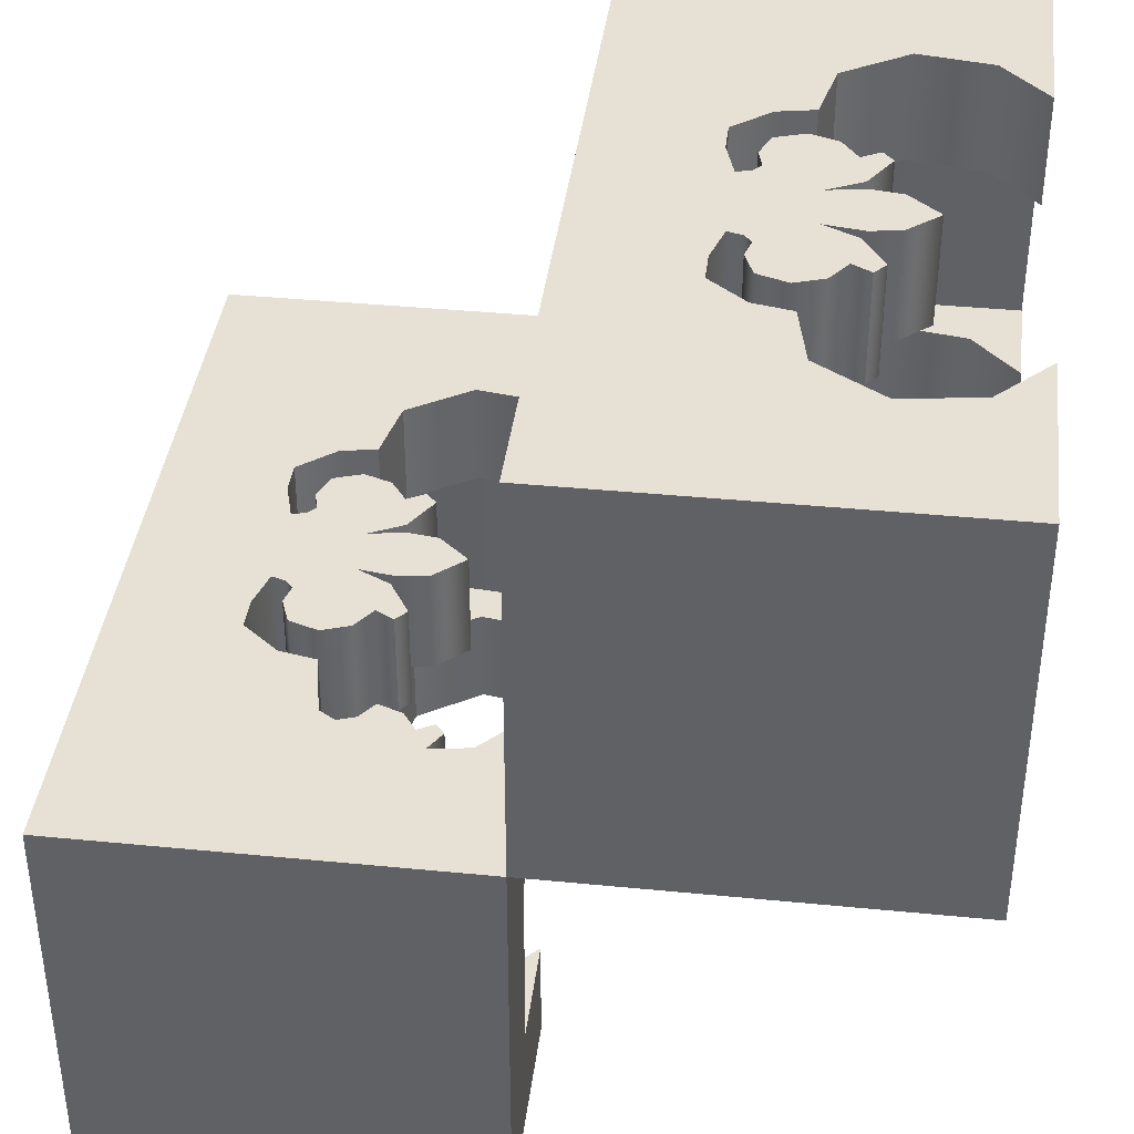
<metadata>
{"format":"obj","ext":"obj","renderer":"f3d","projection":"perspective","resolution":1024,"background":"white","views":[{"elev":39.0,"azim":-83.0,"up":"+Z"}]}
</metadata>
<code>
v  50 44.56 -36.42
v  50 44.56 -13.58
v  8.848 44.52 -13.58
v  8.848 44.52 -36.42
v  0 50 -50
v  50 50 -50
v  35.46 34.46 -50
v  31.61 29.79 -50
v  11.94 0 -50
v  18.62 6.044 -50
v  25.02 0 -50
v  0 17.53 -50
v  17.14 15.34 -50
v  39.99 16.63 -50
v  38.44 17.98 -50
v  39.75 20.32 -50
v  44.55 19.42 -50
v  46.72 23.7 -50
v  36.82 22.41 -50
v  42.59 30.31 -50
v  36.86 29.72 -50
v  40.1 30.98 -50
v  39.41 34.46 -50
v  30.67 25.13 -50
v  11.94 0 -36.42
v  0 0 -50
v  22.53 23.52 -50
v  50 28.46 -50
v  44.26 33.09 -50
v  25.05 0 -36.42
v  35.46 34.46 -36.42
v  31.61 29.79 -36.42
v  22.53 23.52 -36.42
v  8.848 12.74 -36.42
v  17.14 15.34 -36.42
v  39.75 20.32 -36.42
v  38.44 17.98 -36.42
v  39.99 16.63 -36.42
v  44.55 19.42 -36.42
v  46.72 23.7 -36.42
v  36.82 22.41 -36.42
v  36.86 29.72 -36.42
v  42.59 30.31 -36.42
v  40.1 30.98 -36.42
v  39.41 34.46 -36.42
v  30.67 25.13 -36.42
v  55.74 33.09 -36.42
v  60.59 34.46 -36.42
v  46.54 15.19 -36.42
v  46.54 15.19 -50
v  50 11.31 -50
v  50 11.31 -36.42
v  45.99 18.92 -36.42
v  45.99 18.92 -50
v  35.56 26 -50
v  35.56 26 -36.42
v  8.848 12.74 -13.58
v  11.94 0 -13.58
v  44.26 33.09 -36.42
v  43.68 31.28 -36.42
v  43.68 31.28 -50
v  18.62 6.044 -36.42
v  100 50 -50
v  64.72 34.46 -50
v  68.57 29.79 -50
v  88.24 0 -50
v  75.16 0 -50
v  81.56 6.044 -50
v  83.04 15.34 -50
v  100 17.53 -50
v  60.01 16.63 -50
v  55.45 19.42 -50
v  60.25 20.32 -50
v  61.56 17.98 -50
v  53.28 23.7 -50
v  63.18 22.41 -50
v  57.41 30.31 -50
v  59.9 30.98 -50
v  63.14 29.72 -50
v  60.59 34.46 -50
v  69.51 25.13 -50
v  100 0 -50
v  88.24 0 -36.42
v  77.65 23.52 -50
v  75.13 0 -36.42
v  64.72 34.46 -36.42
v  91.15 44.52 -36.42
v  68.57 29.79 -36.42
v  77.65 23.52 -36.42
v  83.04 15.34 -36.42
v  88.24 12.74 -36.42
v  60.25 20.32 -36.42
v  55.45 19.42 -36.42
v  60.01 16.63 -36.42
v  61.56 17.98 -36.42
v  63.18 22.41 -36.42
v  53.28 23.7 -36.42
v  63.14 29.72 -36.42
v  59.9 30.98 -36.42
v  57.41 30.31 -36.42
v  69.51 25.13 -36.42
v  53.46 15.19 -36.42
v  53.46 15.19 -50
v  54.01 18.92 -36.42
v  54.01 18.92 -50
v  64.44 26 -36.42
v  64.44 26 -50
v  88.24 0 -13.58
v  88.24 12.74 -13.58
v  55.74 33.09 -50
v  56.32 31.28 -36.42
v  56.32 31.28 -50
v  81.56 6.044 -36.42
v  100 17.53 0
v  100 0 0
v  0 50 -0
v  35.46 34.46 0
v  50 50 0
v  31.61 29.79 0
v  0 17.53 -0
v  11.94 0 -0
v  25.02 0 0
v  18.62 6.044 -0
v  17.14 15.34 -0
v  39.99 16.63 0
v  44.55 19.42 0
v  39.75 20.32 0
v  38.44 17.98 0
v  46.72 23.7 0
v  36.82 22.41 0
v  42.59 30.31 0
v  40.1 30.98 0
v  36.86 29.72 0
v  39.41 34.46 0
v  30.67 25.13 0
v  0 0 -0
v  22.53 23.52 -0
v  50 28.46 0
v  55.74 33.09 0
v  25.05 0 -13.58
v  35.46 34.46 -13.58
v  31.61 29.79 -13.58
v  22.53 23.52 -13.58
v  17.14 15.34 -13.58
v  39.75 20.32 -13.58
v  44.55 19.42 -13.58
v  39.99 16.63 -13.58
v  38.44 17.98 -13.58
v  36.82 22.41 -13.58
v  46.72 23.7 -13.58
v  35.56 26 -13.58
v  36.86 29.72 -13.58
v  40.1 30.98 -13.58
v  42.59 30.31 -13.58
v  39.41 34.46 -13.58
v  30.67 25.13 -13.58
v  46.54 15.19 -13.58
v  50 11.31 -13.58
v  50 11.31 -0.0015
v  46.54 15.19 0
v  45.99 18.92 -13.58
v  45.99 18.92 0
v  35.56 26 0
v  44.26 33.09 -13.58
v  44.26 33.09 0
v  43.68 31.28 -13.58
v  43.68 31.28 0
v  18.62 6.044 -13.58
v  100 50 0
v  64.72 34.46 0
v  68.57 29.79 0
v  88.24 0 0
v  81.56 6.044 0
v  75.16 0 0
v  83.04 15.34 0
v  60.01 16.63 0
v  61.56 17.98 0
v  60.25 20.32 0
v  55.45 19.42 0
v  53.28 23.7 0
v  63.18 22.41 0
v  57.41 30.31 0
v  63.14 29.72 0
v  59.9 30.98 0
v  60.59 34.46 0
v  69.51 25.13 0
v  77.65 23.52 0
v  75.13 0 -13.58
v  91.15 44.52 -13.58
v  64.72 34.46 -13.58
v  68.57 29.79 -13.58
v  77.65 23.52 -13.58
v  83.04 15.34 -13.58
v  60.25 20.32 -13.58
v  61.56 17.98 -13.58
v  60.01 16.63 -13.58
v  55.45 19.42 -13.58
v  53.28 23.7 -13.58
v  63.18 22.41 -13.58
v  63.14 29.72 -13.58
v  57.41 30.31 -13.58
v  59.9 30.98 -13.58
v  60.59 34.46 -13.58
v  69.51 25.13 -13.58
v  53.46 15.19 -13.58
v  53.46 15.19 0
v  54.01 18.92 -13.58
v  54.01 18.92 0
v  64.44 26 0
v  64.44 26 -13.58
v  55.74 33.09 -13.58
v  56.32 31.28 -13.58
v  56.32 31.28 0
v  81.56 6.044 -13.58
v  50 28.46 -36.42
v  50 28.46 -13.58
v  50 94.56 -86.42
v  50 94.56 -63.58
v  8.848 94.52 -63.58
v  8.848 94.52 -86.42
v  0 100 -100
v  50 100 -100
v  35.46 84.46 -100
v  31.61 79.79 -100
v  11.94 50 -100
v  18.62 56.04 -100
v  25.02 50 -100
v  0 67.53 -100
v  17.14 65.34 -100
v  39.99 66.63 -100
v  38.44 67.98 -100
v  39.75 70.32 -100
v  44.55 69.42 -100
v  46.72 73.7 -100
v  36.82 72.41 -100
v  42.59 80.31 -100
v  36.86 79.72 -100
v  40.1 80.98 -100
v  39.41 84.46 -100
v  30.67 75.13 -100
v  11.94 50 -86.42
v  0 50 -100
v  22.53 73.52 -100
v  50 78.46 -100
v  44.26 83.09 -100
v  25.05 50 -86.42
v  35.46 84.46 -86.42
v  31.61 79.79 -86.42
v  22.53 73.52 -86.42
v  8.848 62.74 -86.42
v  17.14 65.34 -86.42
v  39.75 70.32 -86.42
v  38.44 67.98 -86.42
v  39.99 66.63 -86.42
v  44.55 69.42 -86.42
v  46.72 73.7 -86.42
v  36.82 72.41 -86.42
v  36.86 79.72 -86.42
v  42.59 80.31 -86.42
v  40.1 80.98 -86.42
v  39.41 84.46 -86.42
v  30.67 75.13 -86.42
v  55.74 83.09 -86.42
v  60.59 84.46 -86.42
v  46.54 65.19 -86.42
v  46.54 65.19 -100
v  50 61.31 -100
v  50 61.31 -86.42
v  45.99 68.92 -86.42
v  45.99 68.92 -100
v  35.56 76 -100
v  35.56 76 -86.42
v  8.848 62.74 -63.58
v  11.94 50 -63.58
v  44.26 83.09 -86.42
v  43.68 81.28 -86.42
v  43.68 81.28 -100
v  18.62 56.04 -86.42
v  100 100 -100
v  64.72 84.46 -100
v  68.57 79.79 -100
v  88.24 50 -100
v  75.16 50 -100
v  81.56 56.04 -100
v  83.04 65.34 -100
v  100 67.53 -100
v  60.01 66.63 -100
v  55.45 69.42 -100
v  60.25 70.32 -100
v  61.56 67.98 -100
v  53.28 73.7 -100
v  63.18 72.41 -100
v  57.41 80.31 -100
v  59.9 80.98 -100
v  63.14 79.72 -100
v  60.59 84.46 -100
v  69.51 75.13 -100
v  100 50 -100
v  88.24 50 -86.42
v  77.65 73.52 -100
v  75.13 50 -86.42
v  64.72 84.46 -86.42
v  91.15 94.52 -86.42
v  68.57 79.79 -86.42
v  77.65 73.52 -86.42
v  83.04 65.34 -86.42
v  88.24 62.74 -86.42
v  60.25 70.32 -86.42
v  55.45 69.42 -86.42
v  60.01 66.63 -86.42
v  61.56 67.98 -86.42
v  63.18 72.41 -86.42
v  53.28 73.7 -86.42
v  63.14 79.72 -86.42
v  59.9 80.98 -86.42
v  57.41 80.31 -86.42
v  69.51 75.13 -86.42
v  53.46 65.19 -86.42
v  53.46 65.19 -100
v  54.01 68.92 -86.42
v  54.01 68.92 -100
v  64.44 76 -86.42
v  64.44 76 -100
v  88.24 50 -63.58
v  88.24 62.74 -63.58
v  55.74 83.09 -100
v  56.32 81.28 -86.42
v  56.32 81.28 -100
v  81.56 56.04 -86.42
v  100 67.53 -50
v  100 50 -50
v  0 100 -50
v  35.46 84.46 -50
v  50 100 -50
v  31.61 79.79 -50
v  0 67.53 -50
v  11.94 50 -50
v  25.02 50 -50
v  18.62 56.04 -50
v  17.14 65.34 -50
v  39.99 66.63 -50
v  44.55 69.42 -50
v  39.75 70.32 -50
v  38.44 67.98 -50
v  46.72 73.7 -50
v  36.82 72.41 -50
v  42.59 80.31 -50
v  40.1 80.98 -50
v  36.86 79.72 -50
v  39.41 84.46 -50
v  30.67 75.13 -50
v  0 50 -50
v  22.53 73.52 -50
v  50 78.46 -50
v  55.74 83.09 -50
v  25.05 50 -63.58
v  35.46 84.46 -63.58
v  31.61 79.79 -63.58
v  22.53 73.52 -63.58
v  17.14 65.34 -63.58
v  39.75 70.32 -63.58
v  44.55 69.42 -63.58
v  39.99 66.63 -63.58
v  38.44 67.98 -63.58
v  36.82 72.41 -63.58
v  46.72 73.7 -63.58
v  35.56 76 -63.58
v  36.86 79.72 -63.58
v  40.1 80.98 -63.58
v  42.59 80.31 -63.58
v  39.41 84.46 -63.58
v  30.67 75.13 -63.58
v  46.54 65.19 -63.58
v  50 61.31 -63.58
v  50 61.31 -50
v  46.54 65.19 -50
v  45.99 68.92 -63.58
v  45.99 68.92 -50
v  35.56 76 -50
v  44.26 83.09 -63.58
v  44.26 83.09 -50
v  43.68 81.28 -63.58
v  43.68 81.28 -50
v  18.62 56.04 -63.58
v  100 100 -50
v  64.72 84.46 -50
v  68.57 79.79 -50
v  88.24 50 -50
v  81.56 56.04 -50
v  75.16 50 -50
v  83.04 65.34 -50
v  60.01 66.63 -50
v  61.56 67.98 -50
v  60.25 70.32 -50
v  55.45 69.42 -50
v  53.28 73.7 -50
v  63.18 72.41 -50
v  57.41 80.31 -50
v  63.14 79.72 -50
v  59.9 80.98 -50
v  60.59 84.46 -50
v  69.51 75.13 -50
v  77.65 73.52 -50
v  75.13 50 -63.58
v  91.15 94.52 -63.58
v  64.72 84.46 -63.58
v  68.57 79.79 -63.58
v  77.65 73.52 -63.58
v  83.04 65.34 -63.58
v  60.25 70.32 -63.58
v  61.56 67.98 -63.58
v  60.01 66.63 -63.58
v  55.45 69.42 -63.58
v  53.28 73.7 -63.58
v  63.18 72.41 -63.58
v  63.14 79.72 -63.58
v  57.41 80.31 -63.58
v  59.9 80.98 -63.58
v  60.59 84.46 -63.58
v  69.51 75.13 -63.58
v  53.46 65.19 -63.58
v  53.46 65.19 -50
v  54.01 68.92 -63.58
v  54.01 68.92 -50
v  64.44 76 -50
v  64.44 76 -63.58
v  55.74 83.09 -63.58
v  56.32 81.28 -63.58
v  56.32 81.28 -50
v  81.56 56.04 -63.58
v  50 78.46 -86.42
v  50 78.46 -63.58
g base
f 1 2 3
f 3 4 1
f 5 6 7
f 5 7 8
f 9 10 11
f 10 12 13
f 14 15 16
f 16 17 14
f 18 17 16
f 16 19 18
f 20 21 22
f 6 23 7
f 5 8 24
f 9 25 26
f 12 5 27
f 6 28 29
f 26 10 9
f 11 30 25
f 25 9 11
f 1 4 31
f 31 4 32
f 33 34 35
f 36 37 38
f 38 39 36
f 36 39 40
f 40 41 36
f 42 43 44
f 45 1 31
f 32 4 46
f 46 4 33
f 1 47 48
f 32 8 7
f 7 31 32
f 13 27 33
f 33 35 13
f 49 50 51
f 51 52 49
f 53 54 50
f 50 49 53
f 40 18 54
f 54 53 40
f 36 16 15
f 15 37 36
f 37 15 14
f 14 38 37
f 38 14 17
f 17 39 38
f 39 17 18
f 18 40 39
f 41 19 16
f 16 36 41
f 42 21 55
f 55 56 42
f 56 55 19
f 19 41 56
f 43 20 22
f 22 44 43
f 44 22 21
f 21 42 44
f 31 7 23
f 23 45 31
f 46 24 8
f 8 32 46
f 33 27 24
f 24 46 33
f 25 34 57
f 57 58 25
f 45 23 29
f 29 59 45
f 60 61 20
f 20 43 60
f 59 29 61
f 61 60 59
f 10 62 30
f 30 11 10
f 62 25 30
f 33 4 34
f 10 13 35
f 35 62 10
f 13 12 27
f 35 34 62
f 27 5 24
f 63 64 6
f 63 65 64
f 66 67 68
f 68 69 70
f 71 72 73
f 73 74 71
f 75 76 73
f 73 72 75
f 77 78 79
f 6 64 80
f 63 81 65
f 66 82 83
f 70 84 63
f 82 68 70
f 67 66 83
f 83 85 67
f 1 86 87
f 86 88 87
f 89 90 91
f 92 93 94
f 94 95 92
f 92 96 97
f 97 93 92
f 98 99 100
f 48 86 1
f 88 101 87
f 101 89 87
f 88 86 64
f 64 65 88
f 69 90 89
f 89 84 69
f 102 52 51
f 51 103 102
f 104 102 103
f 103 105 104
f 97 104 105
f 105 75 97
f 92 95 74
f 74 73 92
f 95 94 71
f 71 74 95
f 94 93 72
f 72 71 94
f 93 97 75
f 75 72 93
f 96 92 73
f 73 76 96
f 98 106 107
f 107 79 98
f 106 96 76
f 76 107 106
f 100 99 78
f 78 77 100
f 99 98 79
f 79 78 99
f 86 48 80
f 80 64 86
f 101 88 65
f 65 81 101
f 89 101 81
f 81 84 89
f 108 109 91
f 91 83 108
f 48 47 110
f 110 80 48
f 111 100 77
f 77 112 111
f 47 111 112
f 112 110 47
f 68 67 85
f 85 113 68
f 113 83 91
f 89 91 87
f 68 113 90
f 90 69 68
f 69 84 70
f 90 113 91
f 84 81 63
f 29 23 6
f 6 80 110
f 55 18 19
f 26 12 10
f 82 66 68
f 62 34 25
f 113 85 83
f 34 4 3
f 3 57 34
f 82 70 114
f 114 115 82
f 116 117 118
f 116 119 117
f 5 12 120
f 120 116 5
f 121 122 123
f 123 124 120
f 125 126 127
f 127 128 125
f 129 130 127
f 127 126 129
f 131 132 133
f 118 117 134
f 116 135 119
f 121 136 58
f 120 137 116
f 118 138 139
f 136 121 123
f 122 121 58
f 58 140 122
f 2 141 3
f 141 142 3
f 143 144 57
f 145 146 147
f 147 148 145
f 145 149 150
f 150 146 145
f 151 150 149
f 152 153 154
f 155 141 2
f 142 156 3
f 156 143 3
f 142 141 117
f 117 119 142
f 124 144 143
f 143 137 124
f 157 158 159
f 159 160 157
f 161 157 160
f 160 162 161
f 150 161 162
f 162 129 150
f 145 148 128
f 128 127 145
f 148 147 125
f 125 128 148
f 147 146 126
f 126 125 147
f 146 150 129
f 129 126 146
f 149 145 127
f 127 130 149
f 152 151 163
f 163 133 152
f 151 149 130
f 130 163 151
f 154 153 132
f 132 131 154
f 153 152 133
f 133 132 153
f 141 155 134
f 134 117 141
f 156 142 119
f 119 135 156
f 143 156 135
f 135 137 143
f 155 164 165
f 165 134 155
f 166 154 131
f 131 167 166
f 164 166 167
f 167 165 164
f 123 122 140
f 140 168 123
f 168 140 58
f 26 25 58
f 58 136 26
f 143 57 3
f 123 168 144
f 144 124 123
f 124 137 120
f 144 168 57
f 137 135 116
f 169 118 170
f 169 170 171
f 172 173 174
f 173 114 175
f 176 177 178
f 178 179 176
f 180 179 178
f 178 181 180
f 182 183 184
f 118 185 170
f 169 171 186
f 172 108 115
f 114 169 187
f 115 114 173
f 174 188 108
f 108 172 174
f 2 189 190
f 190 189 191
f 192 109 193
f 194 195 196
f 196 197 194
f 194 197 198
f 198 199 194
f 200 201 202
f 203 2 190
f 191 189 204
f 204 189 192
f 2 164 155
f 191 171 170
f 170 190 191
f 175 187 192
f 192 193 175
f 205 206 159
f 159 158 205
f 207 208 206
f 206 205 207
f 198 180 208
f 208 207 198
f 194 178 177
f 177 195 194
f 195 177 176
f 176 196 195
f 196 176 179
f 179 197 196
f 197 179 180
f 180 198 197
f 199 181 178
f 178 194 199
f 200 183 209
f 209 210 200
f 210 209 181
f 181 199 210
f 201 182 184
f 184 202 201
f 202 184 183
f 183 200 202
f 190 170 185
f 185 203 190
f 204 186 171
f 171 191 204
f 192 187 186
f 186 204 192
f 203 185 139
f 139 211 203
f 212 213 182
f 182 201 212
f 211 139 213
f 213 212 211
f 173 214 188
f 188 174 173
f 214 109 108
f 192 189 109
f 173 175 193
f 193 214 173
f 175 114 187
f 193 109 214
f 187 169 186
f 165 118 134
f 118 139 185
f 131 163 138
f 136 123 120
f 115 173 172
f 168 58 57
f 214 108 188
f 5 116 118
f 118 6 5
f 63 169 114
f 114 70 63
f 87 189 2
f 2 1 87
f 87 91 109
f 109 189 87
f 82 115 108
f 108 83 82
f 26 136 120
f 120 12 26
f 6 118 169
f 169 63 6
f 112 77 28
f 60 43 215
f 167 131 138
f 212 201 216
f 110 112 28
f 59 60 215
f 165 167 138
f 211 212 216
f 75 105 28
f 198 207 216
f 129 162 138
f 40 53 215
f 105 51 28
f 207 158 216
f 162 159 138
f 53 52 215
f 55 20 28
f 151 154 216
f 163 129 138
f 56 40 215
f 107 76 75
f 55 28 18
f 210 199 198
f 151 216 150
f 163 130 129
f 180 181 209
f 56 41 40
f 97 96 106
f 209 183 182
f 131 133 163
f 43 42 56
f 106 98 100
f 43 56 215
f 77 79 107
f 55 21 20
f 201 200 210
f 151 152 154
f 105 103 51
f 51 50 54
f 207 205 158
f 158 157 161
f 162 160 159
f 159 206 208
f 53 49 52
f 52 102 104
f 2 216 164
f 2 203 211
f 1 215 47
f 1 45 59
f 217 218 219
f 219 220 217
f 221 222 223
f 221 223 224
f 225 226 227
f 226 228 229
f 230 231 232
f 232 233 230
f 234 233 232
f 232 235 234
f 236 237 238
f 222 239 223
f 221 224 240
f 225 241 242
f 228 221 243
f 222 244 245
f 242 226 225
f 227 246 241
f 241 225 227
f 217 220 247
f 247 220 248
f 249 250 251
f 252 253 254
f 254 255 252
f 252 255 256
f 256 257 252
f 258 259 260
f 261 217 247
f 248 220 262
f 262 220 249
f 217 263 264
f 248 224 223
f 223 247 248
f 229 243 249
f 249 251 229
f 265 266 267
f 267 268 265
f 269 270 266
f 266 265 269
f 256 234 270
f 270 269 256
f 252 232 231
f 231 253 252
f 253 231 230
f 230 254 253
f 254 230 233
f 233 255 254
f 255 233 234
f 234 256 255
f 257 235 232
f 232 252 257
f 258 237 271
f 271 272 258
f 272 271 235
f 235 257 272
f 259 236 238
f 238 260 259
f 260 238 237
f 237 258 260
f 247 223 239
f 239 261 247
f 262 240 224
f 224 248 262
f 249 243 240
f 240 262 249
f 241 250 273
f 273 274 241
f 261 239 245
f 245 275 261
f 276 277 236
f 236 259 276
f 275 245 277
f 277 276 275
f 226 278 246
f 246 227 226
f 278 241 246
f 249 220 250
f 226 229 251
f 251 278 226
f 229 228 243
f 251 250 278
f 243 221 240
f 279 280 222
f 279 281 280
f 282 283 284
f 284 285 286
f 287 288 289
f 289 290 287
f 291 292 289
f 289 288 291
f 293 294 295
f 222 280 296
f 279 297 281
f 282 298 299
f 286 300 279
f 298 284 286
f 283 282 299
f 299 301 283
f 217 302 303
f 302 304 303
f 305 306 307
f 308 309 310
f 310 311 308
f 308 312 313
f 313 309 308
f 314 315 316
f 264 302 217
f 304 317 303
f 317 305 303
f 304 302 280
f 280 281 304
f 285 306 305
f 305 300 285
f 318 268 267
f 267 319 318
f 320 318 319
f 319 321 320
f 313 320 321
f 321 291 313
f 308 311 290
f 290 289 308
f 311 310 287
f 287 290 311
f 310 309 288
f 288 287 310
f 309 313 291
f 291 288 309
f 312 308 289
f 289 292 312
f 314 322 323
f 323 295 314
f 322 312 292
f 292 323 322
f 316 315 294
f 294 293 316
f 315 314 295
f 295 294 315
f 302 264 296
f 296 280 302
f 317 304 281
f 281 297 317
f 305 317 297
f 297 300 305
f 324 325 307
f 307 299 324
f 264 263 326
f 326 296 264
f 327 316 293
f 293 328 327
f 263 327 328
f 328 326 263
f 284 283 301
f 301 329 284
f 329 299 307
f 305 307 303
f 284 329 306
f 306 285 284
f 285 300 286
f 306 329 307
f 300 297 279
f 245 239 222
f 222 296 326
f 271 234 235
f 242 228 226
f 298 282 284
f 278 250 241
f 329 301 299
f 250 220 219
f 219 273 250
f 298 286 330
f 330 331 298
f 332 333 334
f 332 335 333
f 221 228 336
f 336 332 221
f 337 338 339
f 339 340 336
f 341 342 343
f 343 344 341
f 345 346 343
f 343 342 345
f 347 348 349
f 334 333 350
f 332 351 335
f 337 352 274
f 336 353 332
f 334 354 355
f 352 337 339
f 338 337 274
f 274 356 338
f 218 357 219
f 357 358 219
f 359 360 273
f 361 362 363
f 363 364 361
f 361 365 366
f 366 362 361
f 367 366 365
f 368 369 370
f 371 357 218
f 358 372 219
f 372 359 219
f 358 357 333
f 333 335 358
f 340 360 359
f 359 353 340
f 373 374 375
f 375 376 373
f 377 373 376
f 376 378 377
f 366 377 378
f 378 345 366
f 361 364 344
f 344 343 361
f 364 363 341
f 341 344 364
f 363 362 342
f 342 341 363
f 362 366 345
f 345 342 362
f 365 361 343
f 343 346 365
f 368 367 379
f 379 349 368
f 367 365 346
f 346 379 367
f 370 369 348
f 348 347 370
f 369 368 349
f 349 348 369
f 357 371 350
f 350 333 357
f 372 358 335
f 335 351 372
f 359 372 351
f 351 353 359
f 371 380 381
f 381 350 371
f 382 370 347
f 347 383 382
f 380 382 383
f 383 381 380
f 339 338 356
f 356 384 339
f 384 356 274
f 242 241 274
f 274 352 242
f 359 273 219
f 339 384 360
f 360 340 339
f 340 353 336
f 360 384 273
f 353 351 332
f 385 334 386
f 385 386 387
f 388 389 390
f 389 330 391
f 392 393 394
f 394 395 392
f 396 395 394
f 394 397 396
f 398 399 400
f 334 401 386
f 385 387 402
f 388 324 331
f 330 385 403
f 331 330 389
f 390 404 324
f 324 388 390
f 218 405 406
f 406 405 407
f 408 325 409
f 410 411 412
f 412 413 410
f 410 413 414
f 414 415 410
f 416 417 418
f 419 218 406
f 407 405 420
f 420 405 408
f 218 380 371
f 407 387 386
f 386 406 407
f 391 403 408
f 408 409 391
f 421 422 375
f 375 374 421
f 423 424 422
f 422 421 423
f 414 396 424
f 424 423 414
f 410 394 393
f 393 411 410
f 411 393 392
f 392 412 411
f 412 392 395
f 395 413 412
f 413 395 396
f 396 414 413
f 415 397 394
f 394 410 415
f 416 399 425
f 425 426 416
f 426 425 397
f 397 415 426
f 417 398 400
f 400 418 417
f 418 400 399
f 399 416 418
f 406 386 401
f 401 419 406
f 420 402 387
f 387 407 420
f 408 403 402
f 402 420 408
f 419 401 355
f 355 427 419
f 428 429 398
f 398 417 428
f 427 355 429
f 429 428 427
f 389 430 404
f 404 390 389
f 430 325 324
f 408 405 325
f 389 391 409
f 409 430 389
f 391 330 403
f 409 325 430
f 403 385 402
f 381 334 350
f 334 355 401
f 347 379 354
f 352 339 336
f 331 389 388
f 384 274 273
f 430 324 404
f 221 332 334
f 334 222 221
f 279 385 330
f 330 286 279
f 303 405 218
f 218 217 303
f 303 307 325
f 325 405 303
f 298 331 324
f 324 299 298
f 242 352 336
f 336 228 242
f 222 334 385
f 385 279 222
f 328 293 244
f 276 259 431
f 383 347 354
f 428 417 432
f 326 328 244
f 275 276 431
f 381 383 354
f 427 428 432
f 291 321 244
f 414 423 432
f 345 378 354
f 256 269 431
f 321 267 244
f 423 374 432
f 378 375 354
f 269 268 431
f 271 236 244
f 367 370 432
f 379 345 354
f 272 256 431
f 323 292 291
f 271 244 234
f 426 415 414
f 367 432 366
f 379 346 345
f 396 397 425
f 272 257 256
f 313 312 322
f 425 399 398
f 347 349 379
f 259 258 272
f 322 314 316
f 259 272 431
f 293 295 323
f 271 237 236
f 417 416 426
f 367 368 370
f 321 319 267
f 267 266 270
f 423 421 374
f 374 373 377
f 378 376 375
f 375 422 424
f 269 265 268
f 268 318 320
f 218 432 380
f 218 419 427
f 217 431 263
f 217 261 275
f 138 209 182
f 28 20 61
f 215 100 111
f 138 182 213
f 216 154 166
f 28 61 29
f 215 111 47
f 138 213 139
f 216 166 164
f 28 54 18
f 216 161 150
f 138 208 180
f 215 104 97
f 28 77 107
f 216 201 210
f 138 180 209
f 215 97 106
f 28 107 75
f 216 210 198
f 215 106 100
f 354 425 398
f 244 236 277
f 431 316 327
f 354 398 429
f 432 370 382
f 244 277 245
f 431 327 263
f 354 429 355
f 432 382 380
f 244 270 234
f 432 377 366
f 354 424 396
f 431 320 313
f 244 293 323
f 432 417 426
f 354 396 425
f 431 313 322
f 244 323 291
f 432 426 414
f 431 322 316
f 222 326 244
f 334 381 354
f 218 427 432
f 217 275 431
f 267 270 244
f 374 377 432
f 375 424 354
f 268 320 431
f 6 110 28
f 118 165 138
f 2 211 216
f 1 59 215
f 51 54 28
f 158 161 216
f 159 208 138
f 52 104 215

</code>
